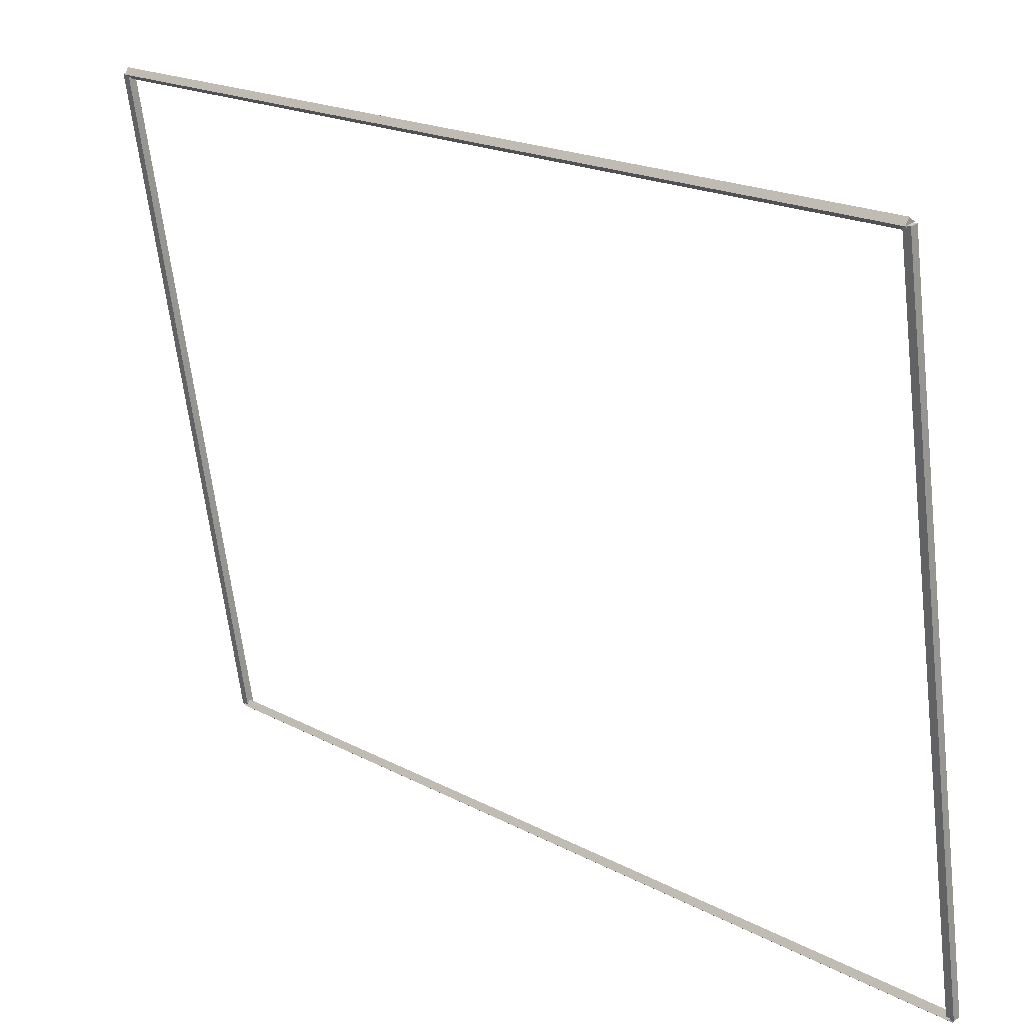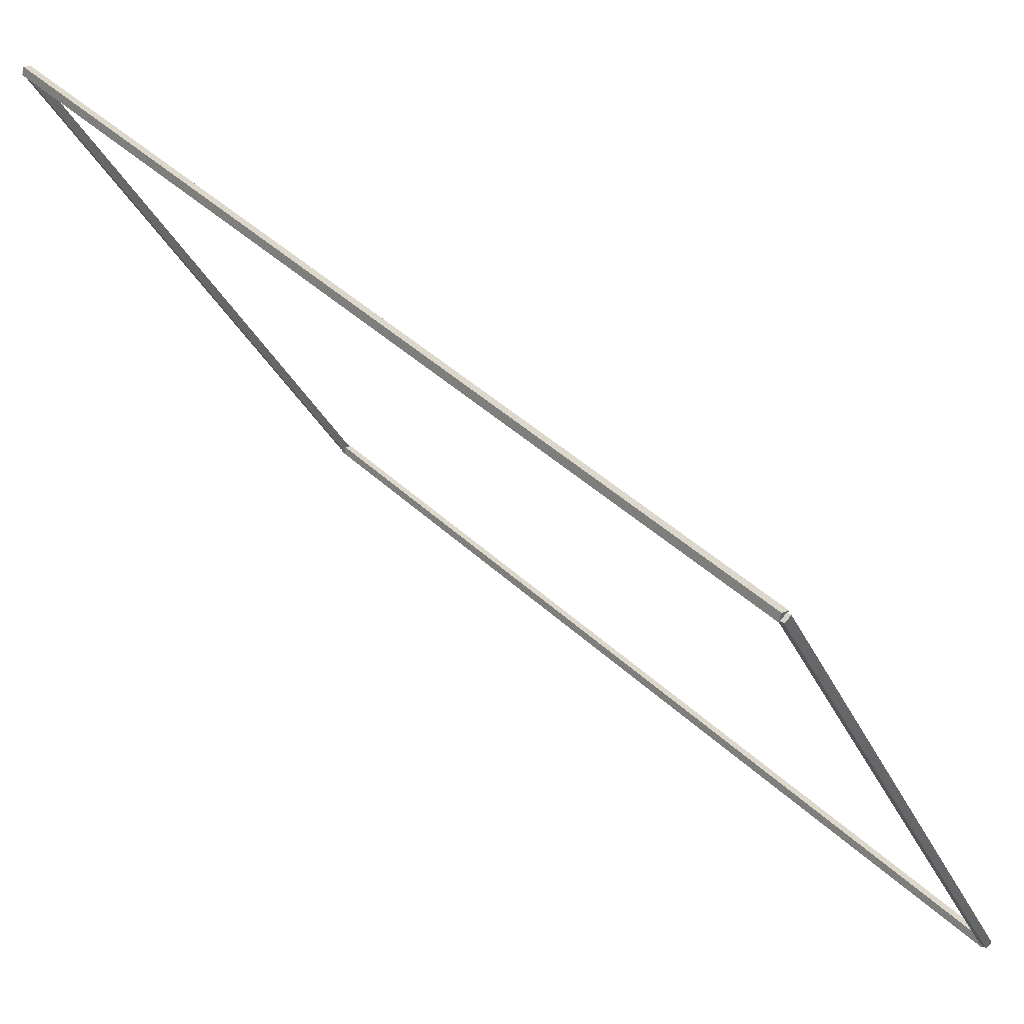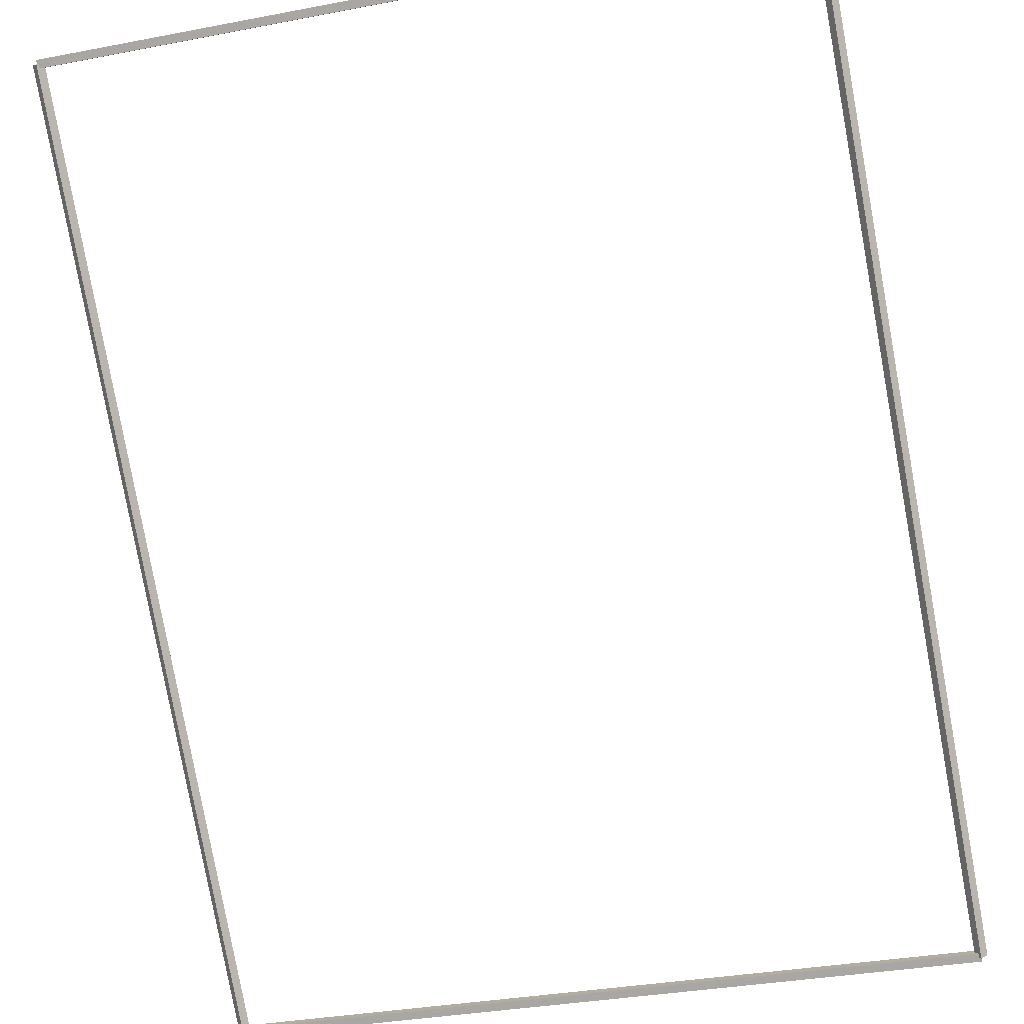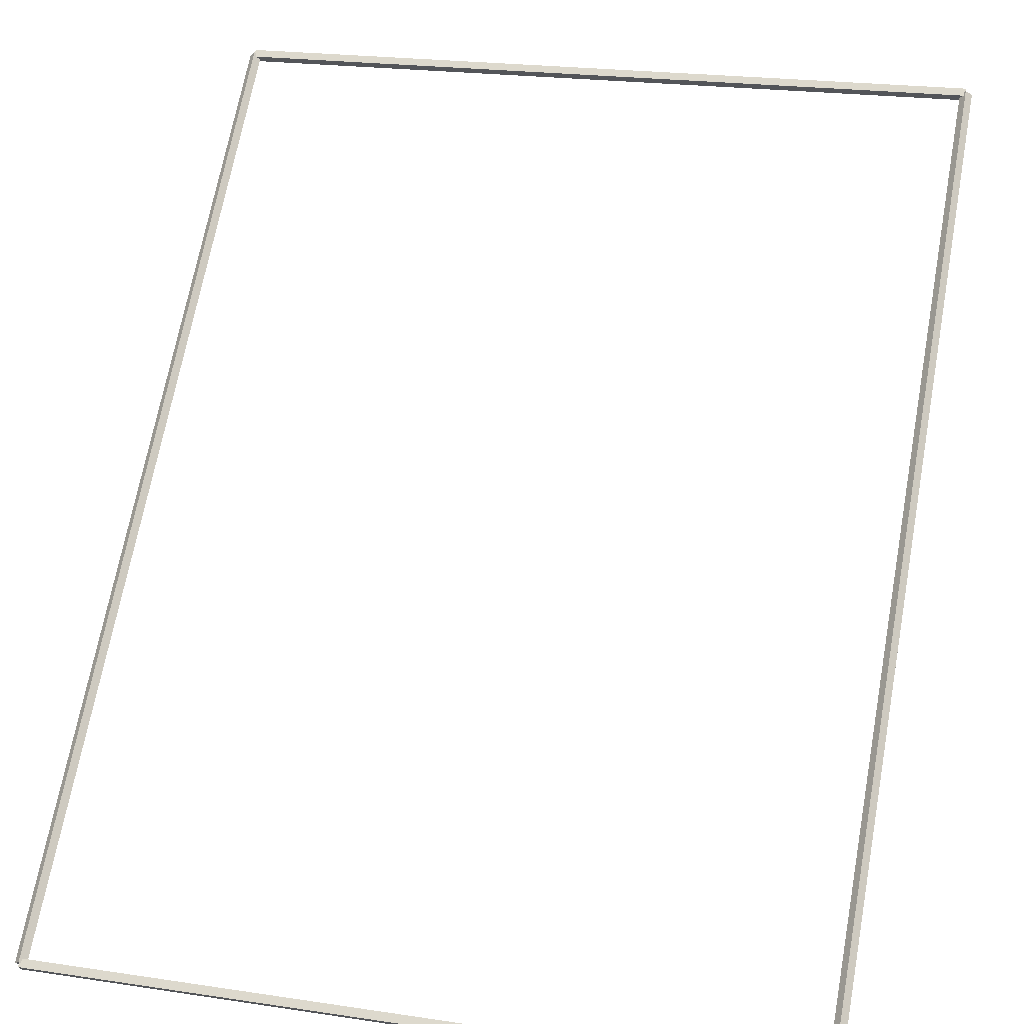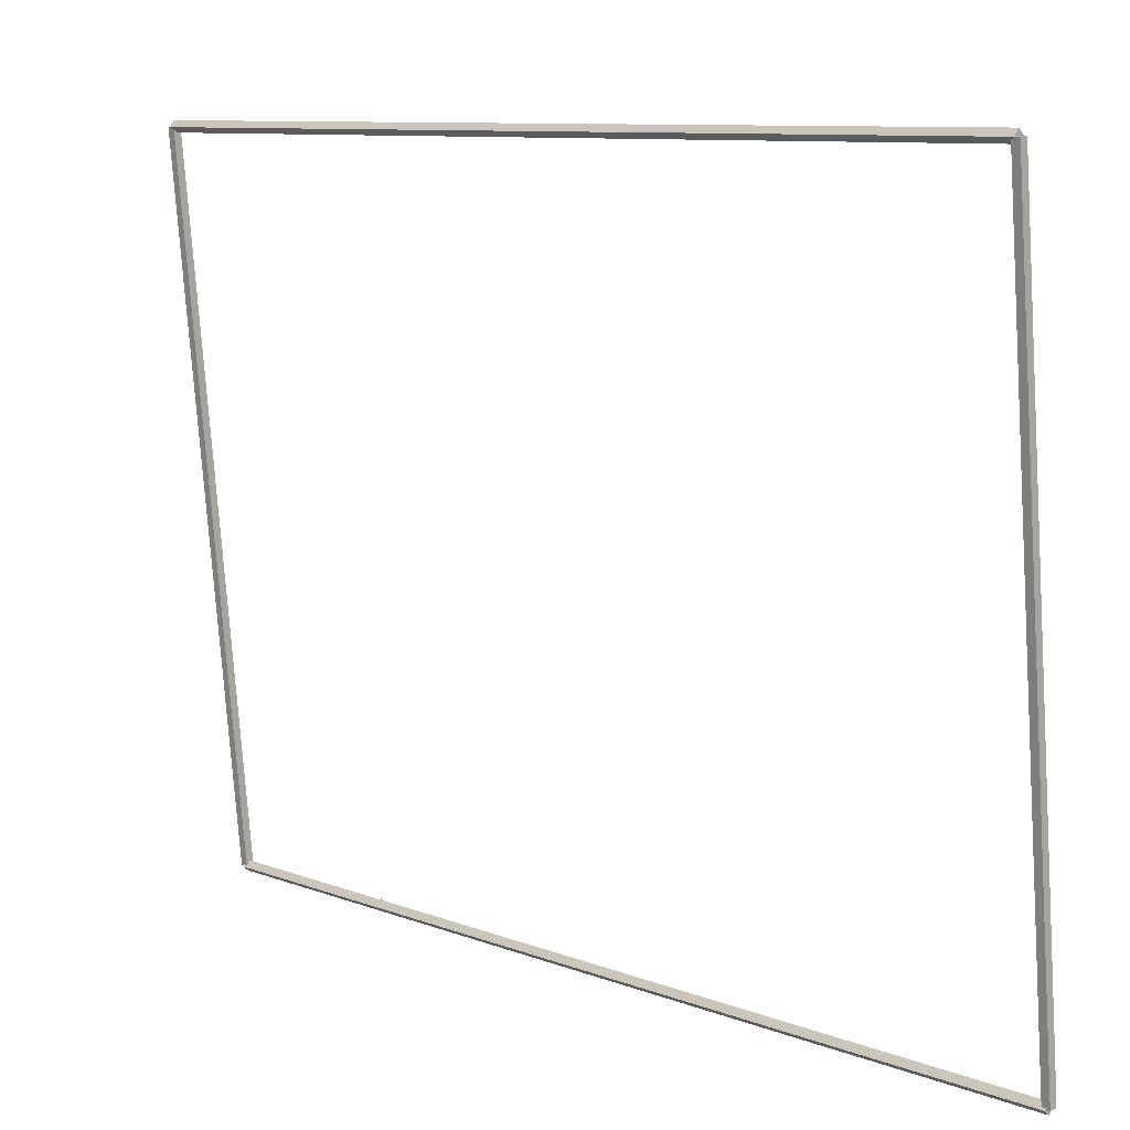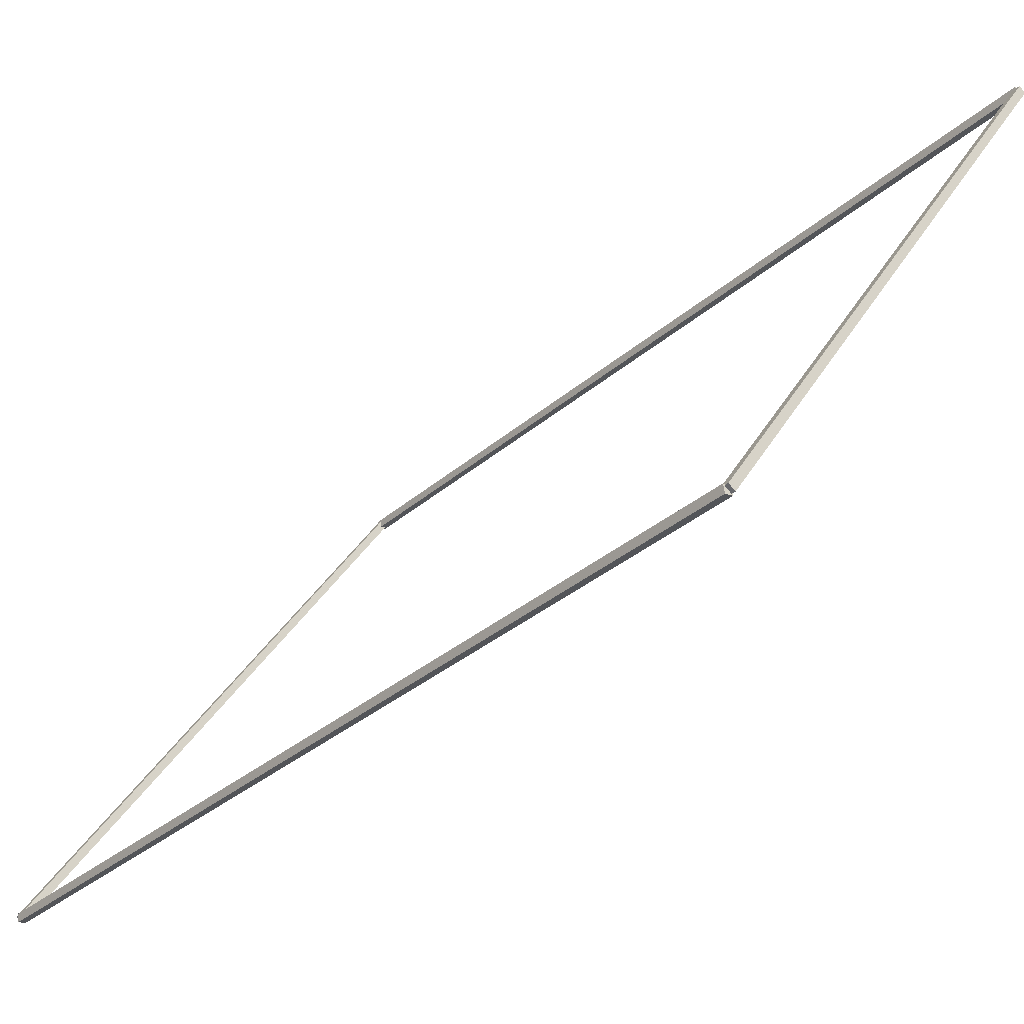
<metadata>
{"format":"obj","ext":"obj","renderer":"f3d","projection":"perspective","resolution":1024,"background":"white","views":[{"elev":-64.2,"azim":96.8,"up":"+Y"},{"elev":-29.1,"azim":-69.6,"up":"+Z"},{"elev":-33.4,"azim":14.7,"up":"+Y"},{"elev":21.7,"azim":-165.2,"up":"+Y"},{"elev":-76.7,"azim":93.9,"up":"+Y"},{"elev":34.1,"azim":115.4,"up":"+Z"}]}
</metadata>
<code>
g layer_boundary_0_27_27
v 12.7 39.02 6.661e-07
v 12.7 38.92 0.1
v 12.7 38.82 6.661e-07
v 12.7 38.92 -0.1
v 0 39.02 6.661e-07
v 0 38.92 0.1
v 0 38.82 6.661e-07
v 0 38.92 -0.1
f 1 2 3 4
f 6 2 1 5
f 5 1 4 8
f 6 5 8 7
f 8 4 3 7
f 7 3 2 6
g layer_boundary_0_27_27
v 12.8 50.8 11.88
v 12.7 50.87 11.81
v 12.6 50.8 11.88
v 12.7 50.73 11.95
v 12.8 38.92 9.537e-07
v 12.7 38.99 -0.07071
v 12.6 38.92 9.537e-07
v 12.7 38.85 0.07071
f 9 10 11 12
f 14 10 9 13
f 13 9 12 16
f 14 13 16 15
f 16 12 11 15
f 15 11 10 14
g layer_boundary_0_27_27
v 0 50.9 11.88
v 0 50.8 11.78
v 0 50.7 11.88
v 0 50.8 11.98
v 12.7 50.9 11.88
v 12.7 50.8 11.78
v 12.7 50.7 11.88
v 12.7 50.8 11.98
f 17 18 19 20
f 22 18 17 21
f 21 17 20 24
f 22 21 24 23
f 24 20 19 23
f 23 19 18 22
g layer_boundary_0_27_27
v 0.1 38.92 9.537e-07
v -1.066e-14 38.85 0.07071
v -0.1 38.92 9.537e-07
v 3.02e-14 38.99 -0.07071
v 0.1 50.8 11.88
v -1.066e-14 50.73 11.95
v -0.1 50.8 11.88
v 3.02e-14 50.87 11.81
f 25 26 27 28
f 30 26 25 29
f 29 25 28 32
f 30 29 32 31
f 32 28 27 31
f 31 27 26 30

</code>
